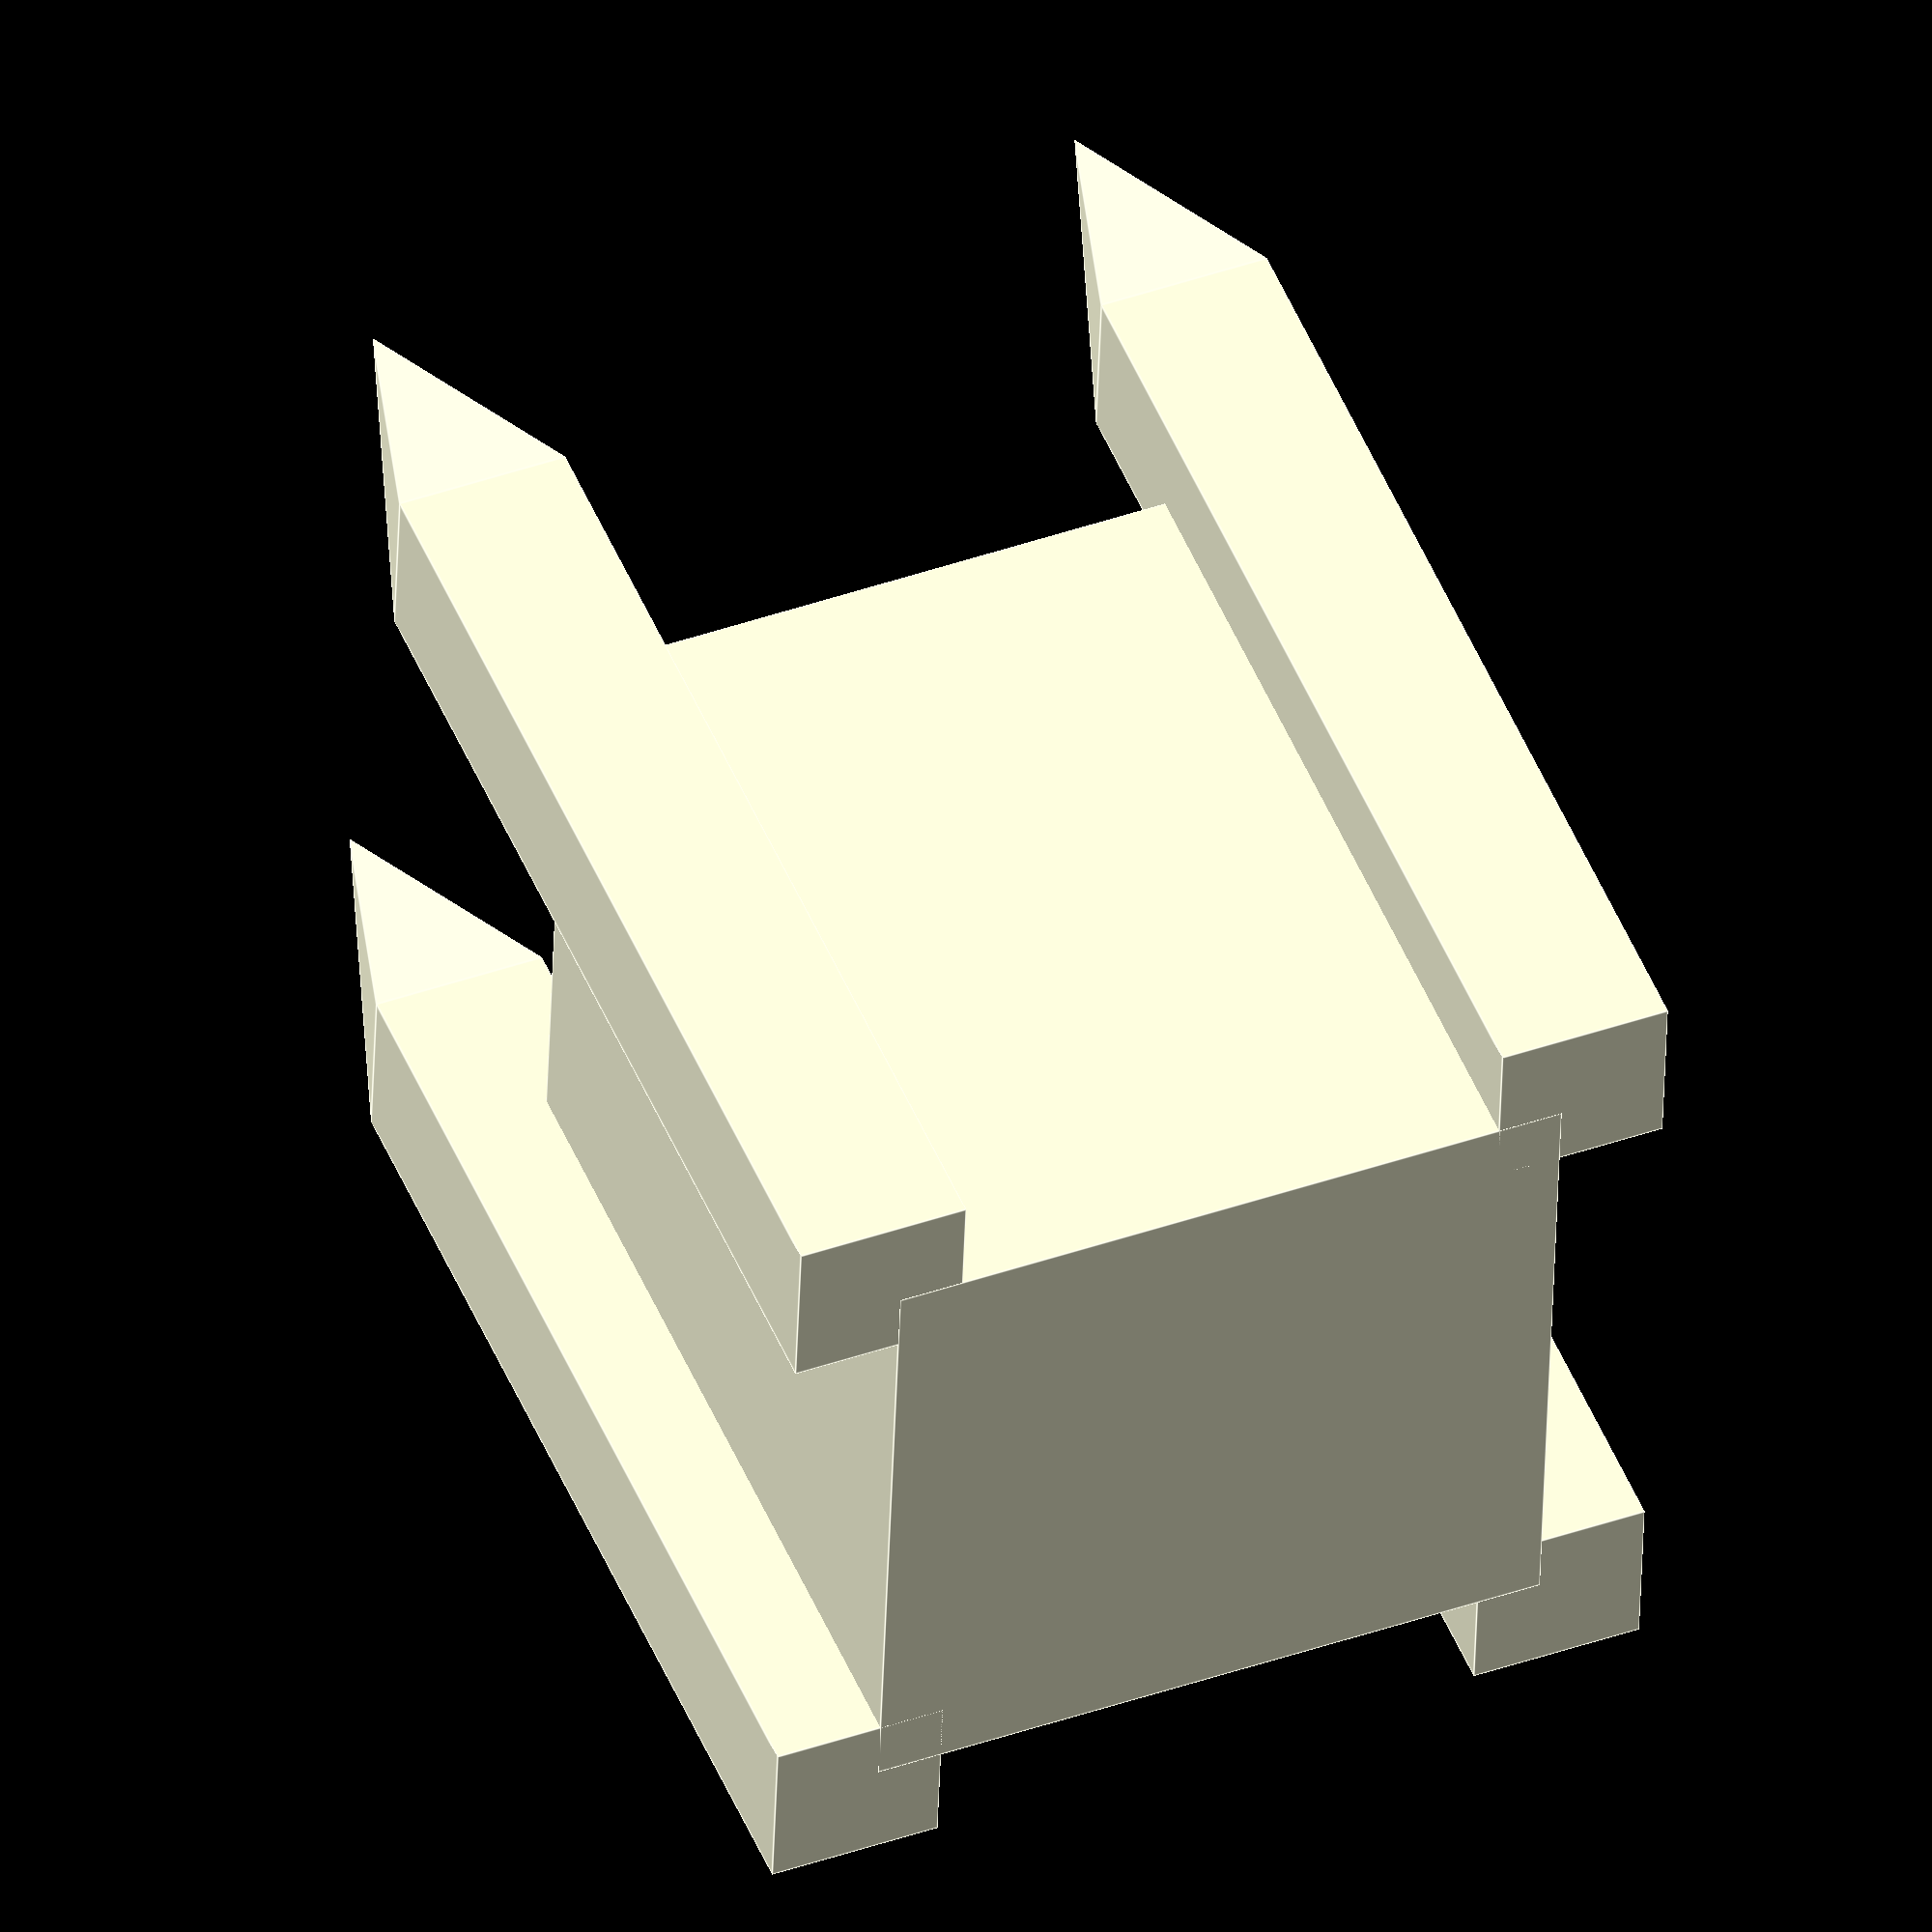
<openscad>
//Torre principal

module central(h=150){
    
    for(i=[1:2:8]){
    rotate((360/8)*i)
    translate([150,0,(300-h)/2])
    rotate((360/8)*i)
    cube([50,50,300],center=true);
    
    rotate((360/8)*i)
    translate([150,0,(300/2)+((300-h)/2)])
    rotate((360/8)*i)
    linear_extrude(height=80,scale=0,twist=0)
    square([50,50],center=true);
    }
        
        
        
    translate([0,0,((250-h)/2)])
    cube([200,200,250],center=true);    
    
    }

    


central();

</openscad>
<views>
elev=310.7 azim=268.1 roll=158.0 proj=o view=edges
</views>
